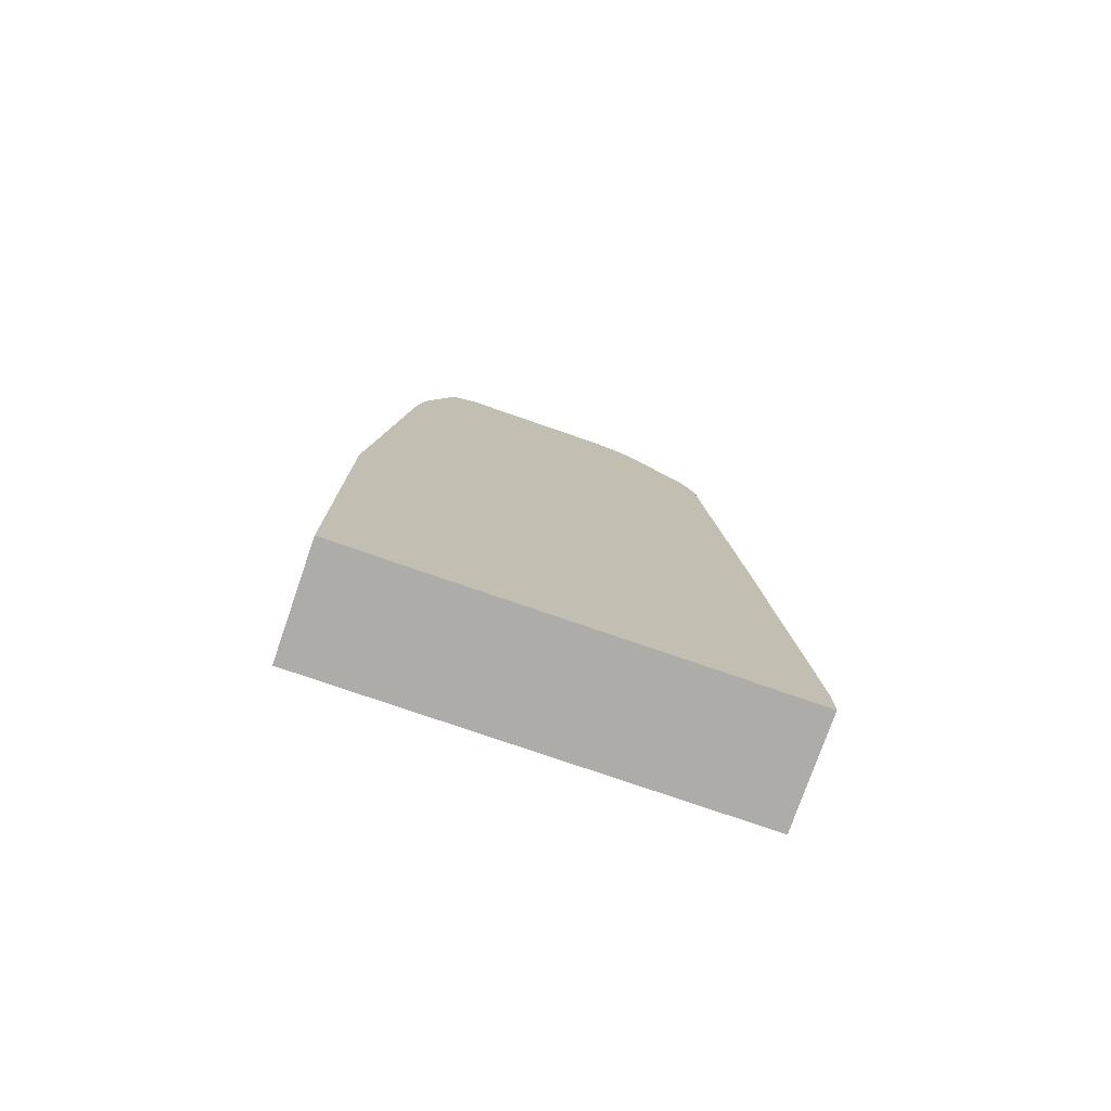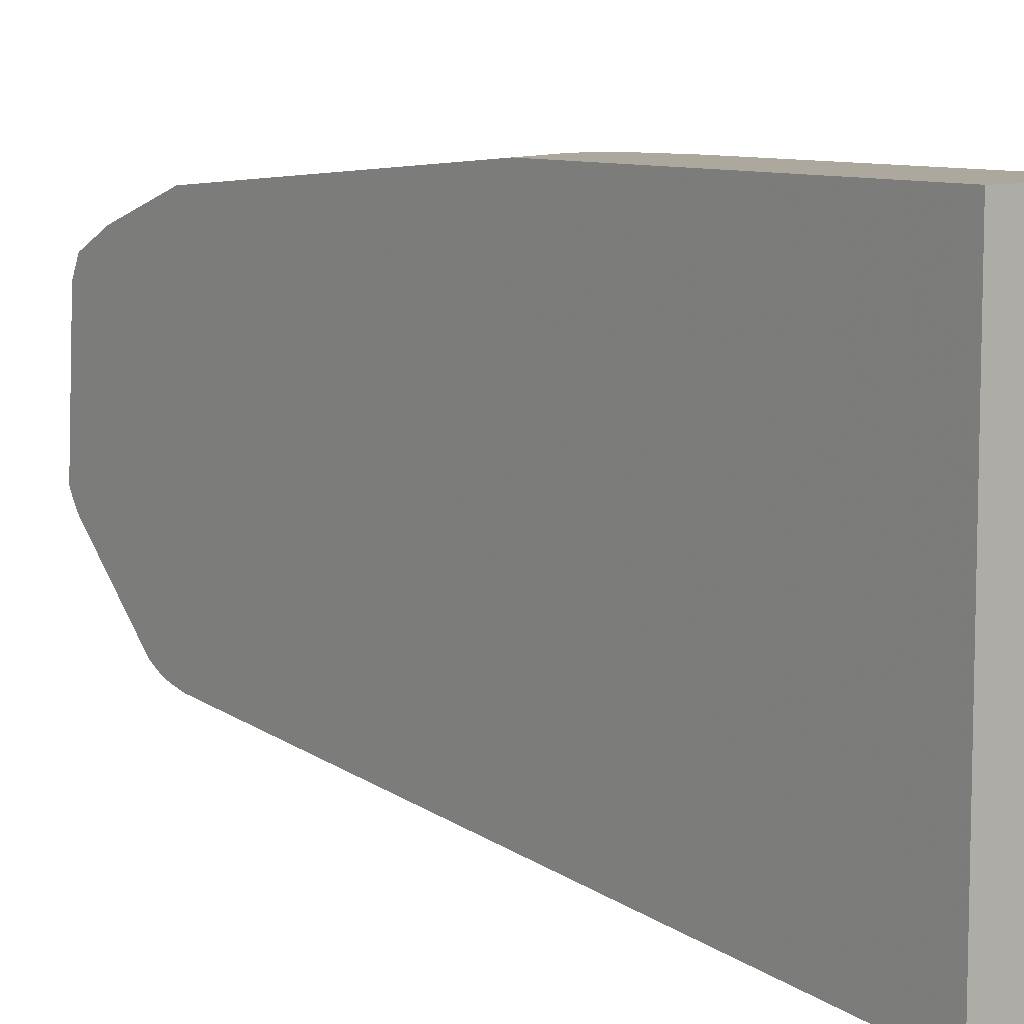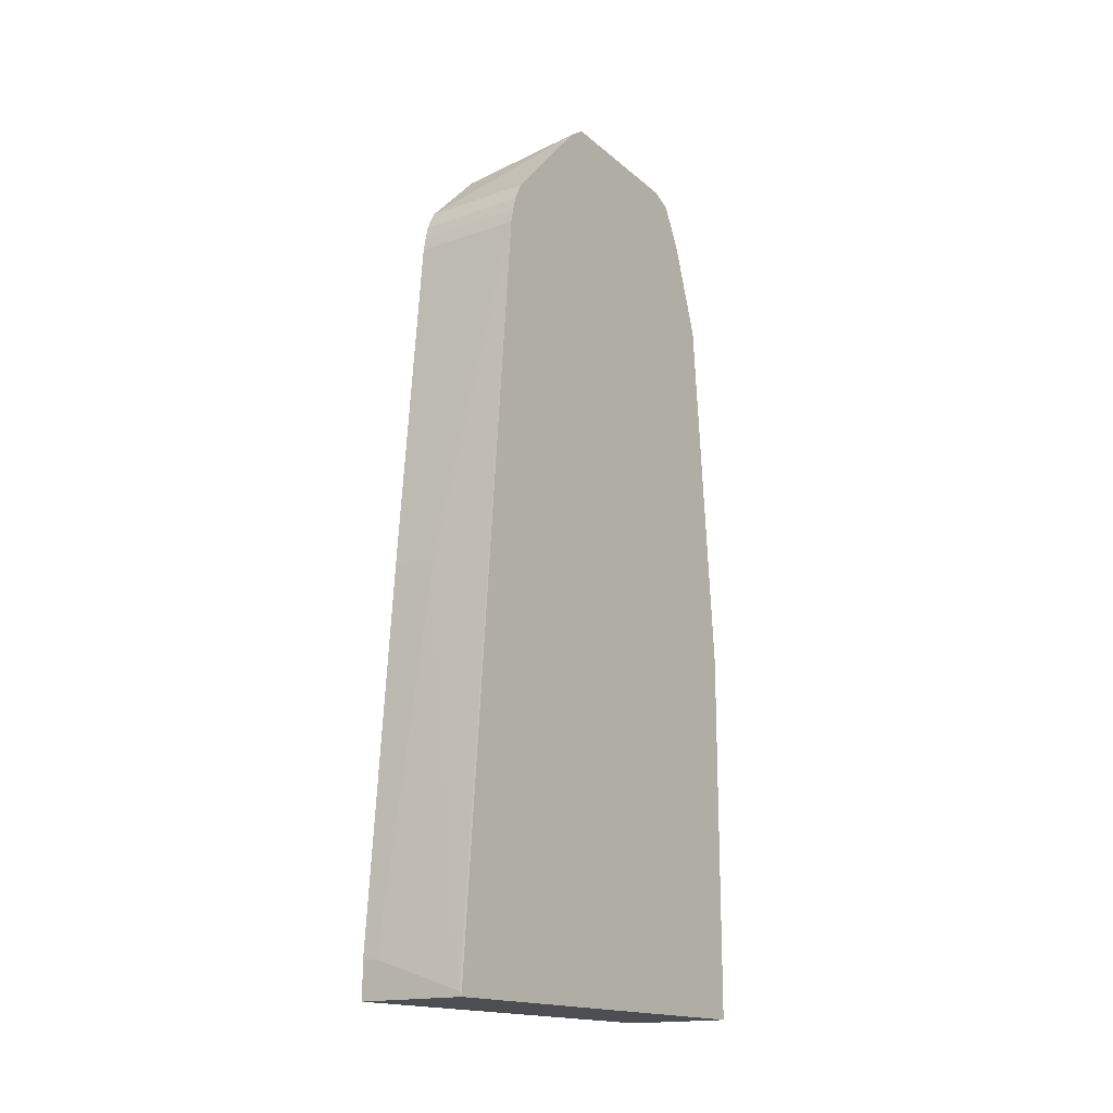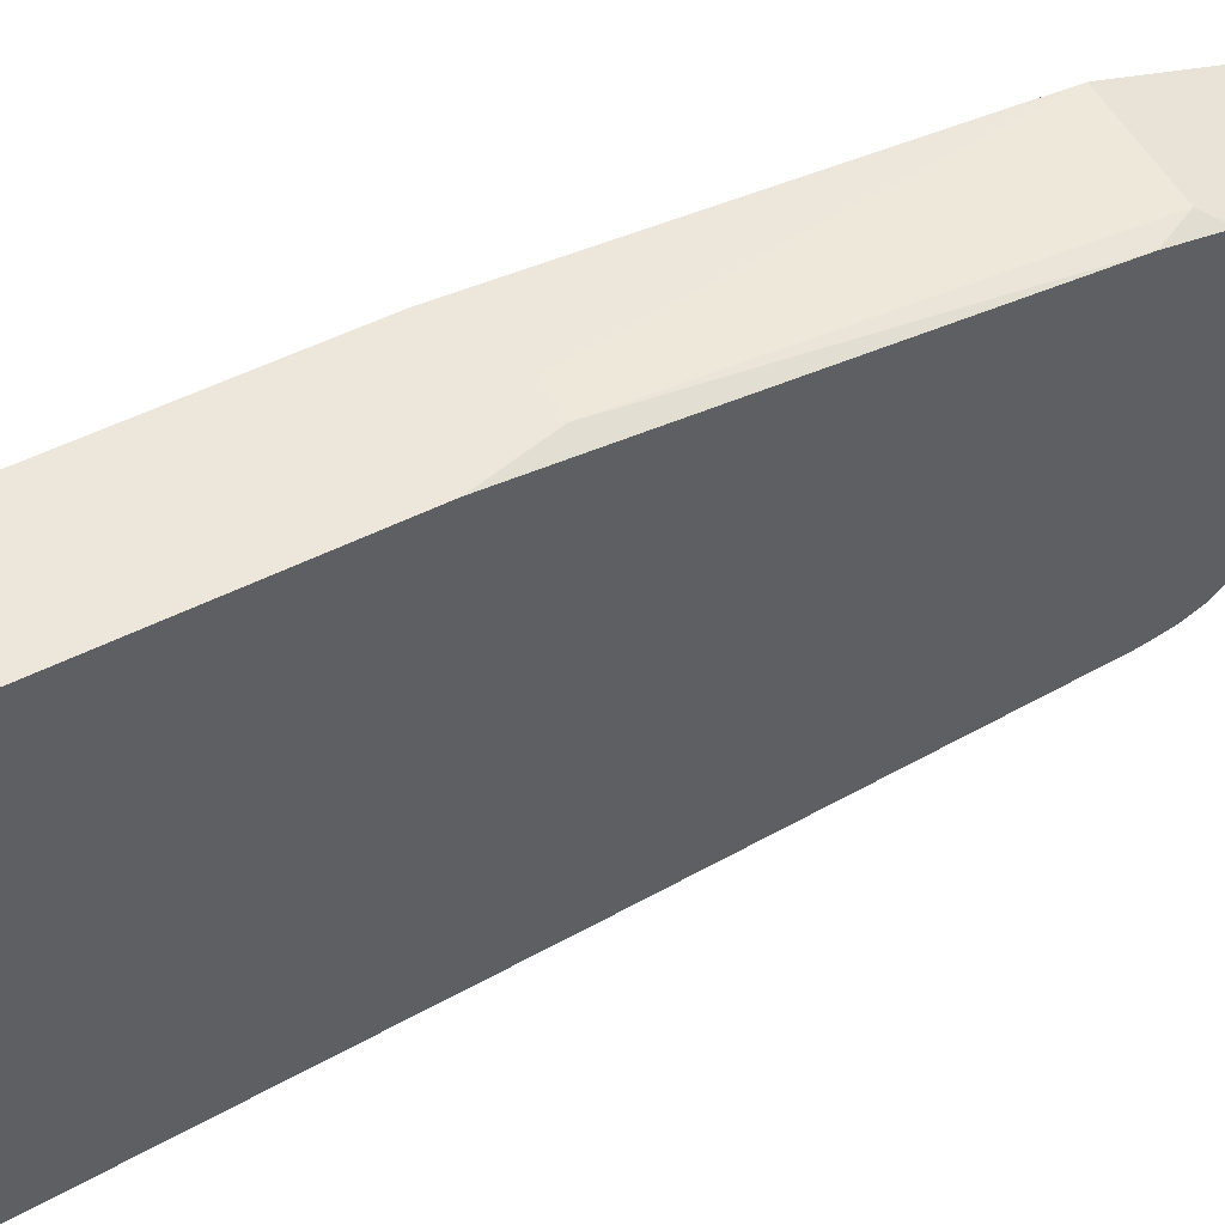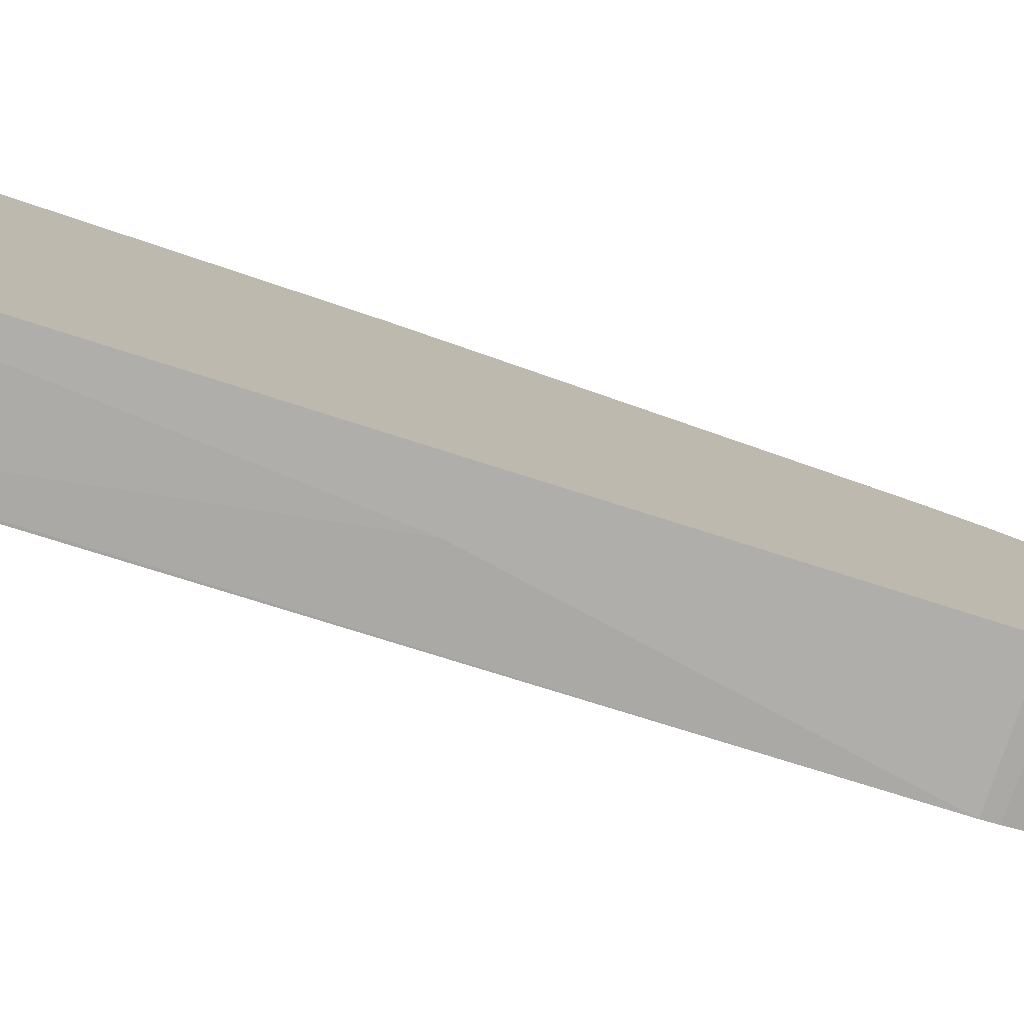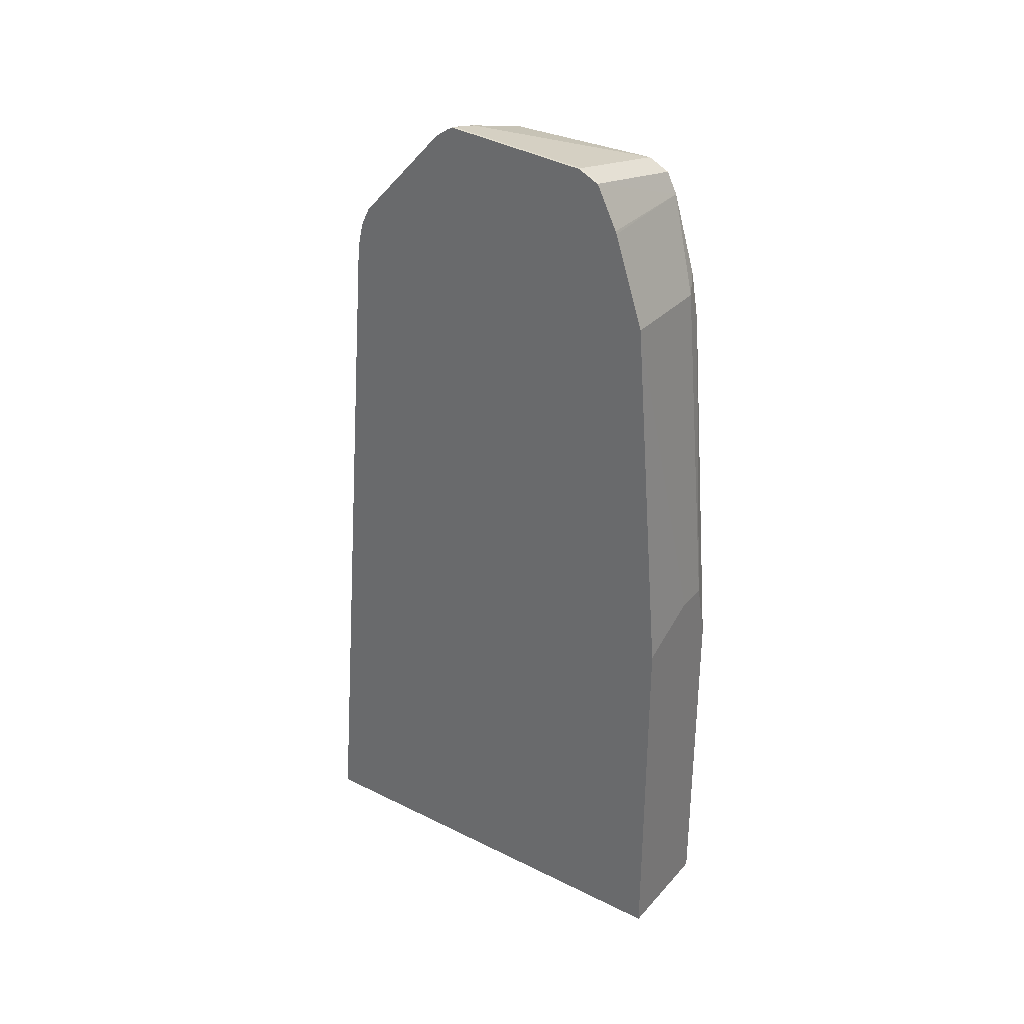
<metadata>
{"format":"obj","ext":"obj","renderer":"f3d","projection":"perspective","resolution":1024,"background":"white","views":[{"elev":-76.6,"azim":-109.1,"up":"+Z"},{"elev":8.7,"azim":143.6,"up":"+Y"},{"elev":-16.7,"azim":35.4,"up":"+Z"},{"elev":53.0,"azim":-118.2,"up":"+Y"},{"elev":-78.8,"azim":-108.4,"up":"+Y"},{"elev":32.0,"azim":124.6,"up":"+Z"}]}
</metadata>
<code>
v -0.1189 0.08041 0.3387
v -0.1189 -0.201 0.3387
v -0.191 0.08041 0.3387
v -0.1189 0.08041 0.583
v -0.1189 -0.201 0.3401
v -0.191 -0.201 0.3387
v -0.191 0.08041 0.5629
v -0.1608 0.08041 0.6031
v -0.1189 0.0603 0.8241
v -0.1206 -0.201 0.3418
v -0.1189 -0.1608 0.8241
v -0.191 -0.201 0.3619
v -0.191 0.0603 0.8041
v -0.1809 0.08041 0.6031
v -0.1809 0.0603 0.8241
v -0.1189 0.04082 0.8828
v -0.1809 -0.201 0.3619
v -0.1608 -0.1809 0.6031
v -0.1189 -0.1591 0.8327
v -0.191 -0.1588 0.8343
v -0.191 -0.1608 0.8241
v -0.191 -0.1809 0.6031
v -0.191 0.05526 0.8342
v -0.191 0.05523 0.8343
v -0.191 0.04019 0.8845
v -0.1189 0.04019 0.8845
v -0.1189 -0.1571 0.8406
v -0.191 -0.1569 0.8421
v -0.191 0.03683 0.8912
v -0.1206 0.0268 0.9113
v -0.1189 0.0268 0.9113
v -0.1189 -0.1566 0.8426
v -0.191 -0.1508 0.8542
v -0.191 0.03349 0.8979
v -0.1206 0.01338 0.918
v -0.191 0.02675 0.9012
v -0.1189 0.01338 0.918
v -0.1189 -0.1507 0.8543
v -0.191 -0.1507 0.8543
v -0.1206 -0.08039 0.9247
v -0.191 0.02008 0.9046
v -0.1189 -0.08039 0.9247
v -0.1189 -0.09279 0.917
v -0.191 -0.1106 0.8945
v -0.191 -0.1105 0.8945
v -0.1374 -0.07706 0.9213
v -0.1508 -0.09045 0.9146
v -0.1189 -0.08381 0.923
v -0.191 -0.08039 0.9046
v -0.191 -0.1104 0.8946
v -0.191 -0.0905 0.9026
v -0.191 -0.0983 0.9007
f 16 25 26
f 19 27 28
f 19 28 20
f 25 29 30
f 27 32 28
f 25 31 26
f 28 32 33
f 15 25 16
f 29 34 30
f 25 30 31
f 15 24 25
f 11 20 21
f 13 15 14
f 13 23 15
f 12 18 22
f 12 17 18
f 11 22 18
f 11 21 22
f 11 19 20
f 10 18 17
f 10 11 18
f 30 35 37
f 15 23 24
f 30 37 31
f 44 47 45
f 30 36 35
f 9 15 16
f 47 52 50
f 47 51 52
f 46 51 47
f 46 49 51
f 45 47 50
f 43 47 44
f 43 48 47
f 41 49 46
f 40 41 46
f 30 34 36
f 40 48 42
f 40 46 47
f 39 44 45
f 39 43 44
f 38 43 39
f 35 41 40
f 35 36 41
f 35 42 37
f 35 40 42
f 33 38 39
f 32 38 33
f 40 47 48
f 8 15 9
f 3 23 13
f 7 13 14
f 2 5 10
f 1 5 2
f 1 11 5
f 1 19 11
f 1 27 19
f 1 32 27
f 1 38 32
f 1 43 38
f 1 48 43
f 1 42 48
f 2 10 17
f 1 37 42
f 1 26 31
f 1 16 26
f 1 9 16
f 1 4 9
f 1 8 4
f 1 14 8
f 1 7 14
f 1 3 7
f 1 6 3
f 1 2 6
f 1 31 37
f 2 17 12
f 8 14 15
f 3 6 12
f 2 12 6
f 5 11 10
f 4 8 9
f 3 24 23
f 3 25 24
f 3 29 25
f 3 34 29
f 3 36 34
f 3 41 36
f 3 49 41
f 3 13 7
f 3 52 51
f 3 51 49
f 3 22 21
f 3 20 28
f 3 28 33
f 3 21 20
f 3 39 45
f 3 45 50
f 3 50 52
f 3 33 39
f 3 12 22

</code>
